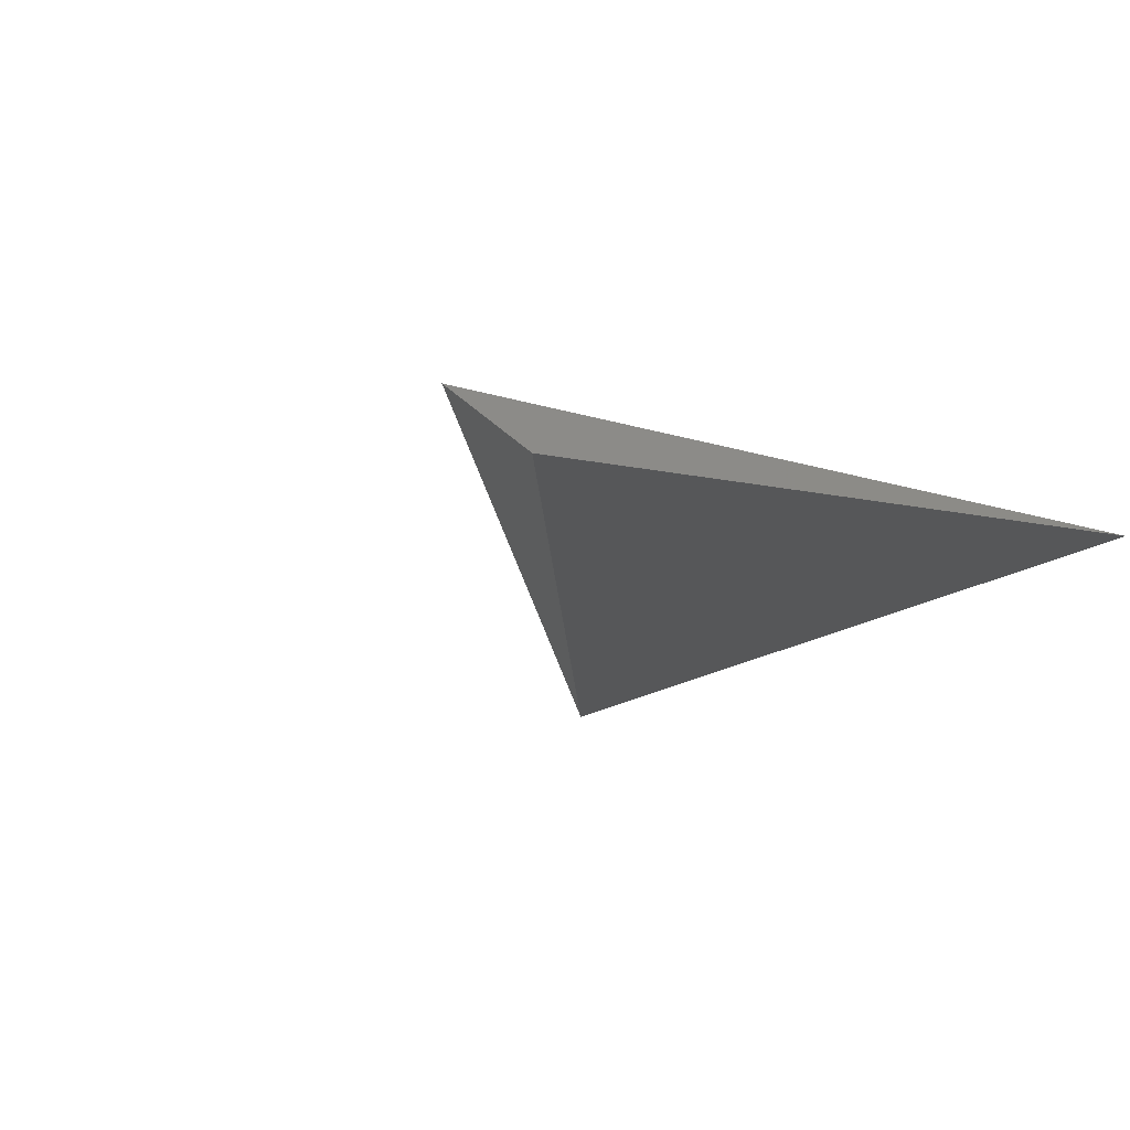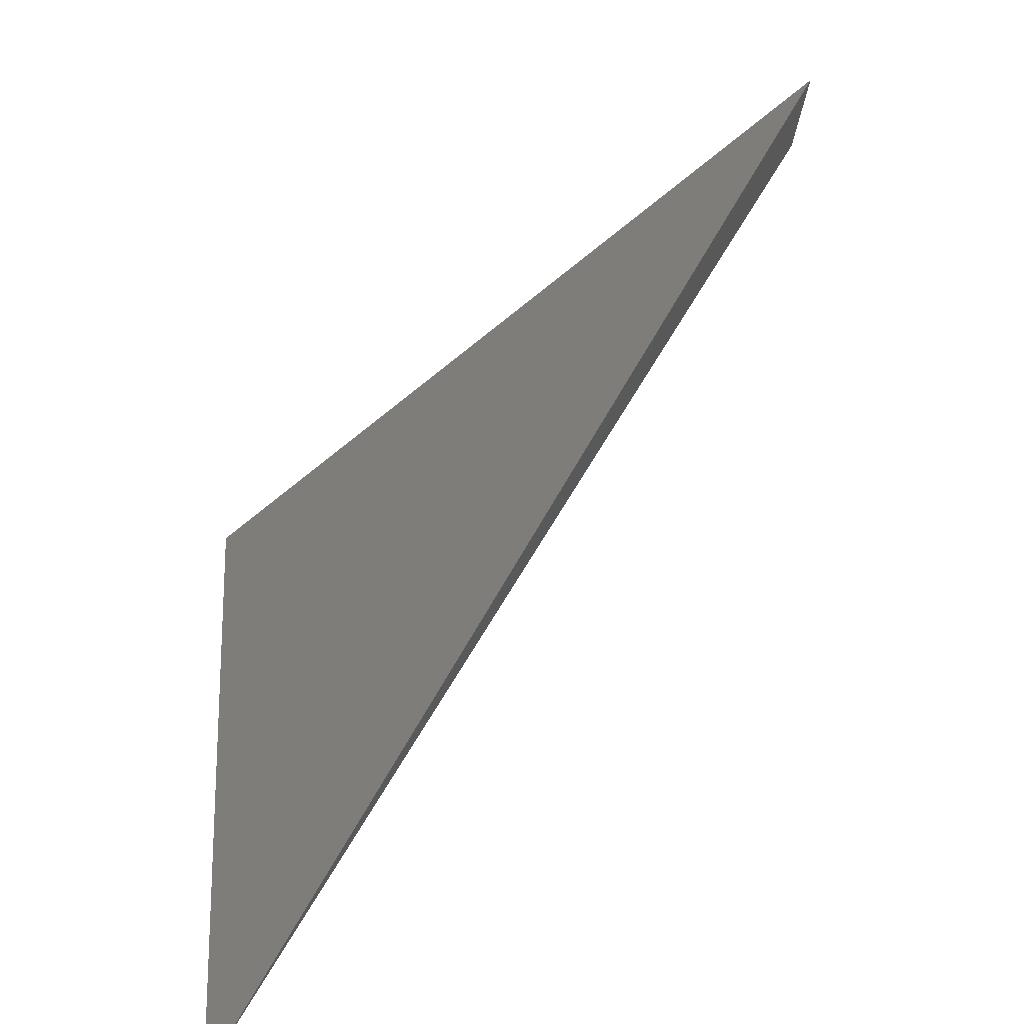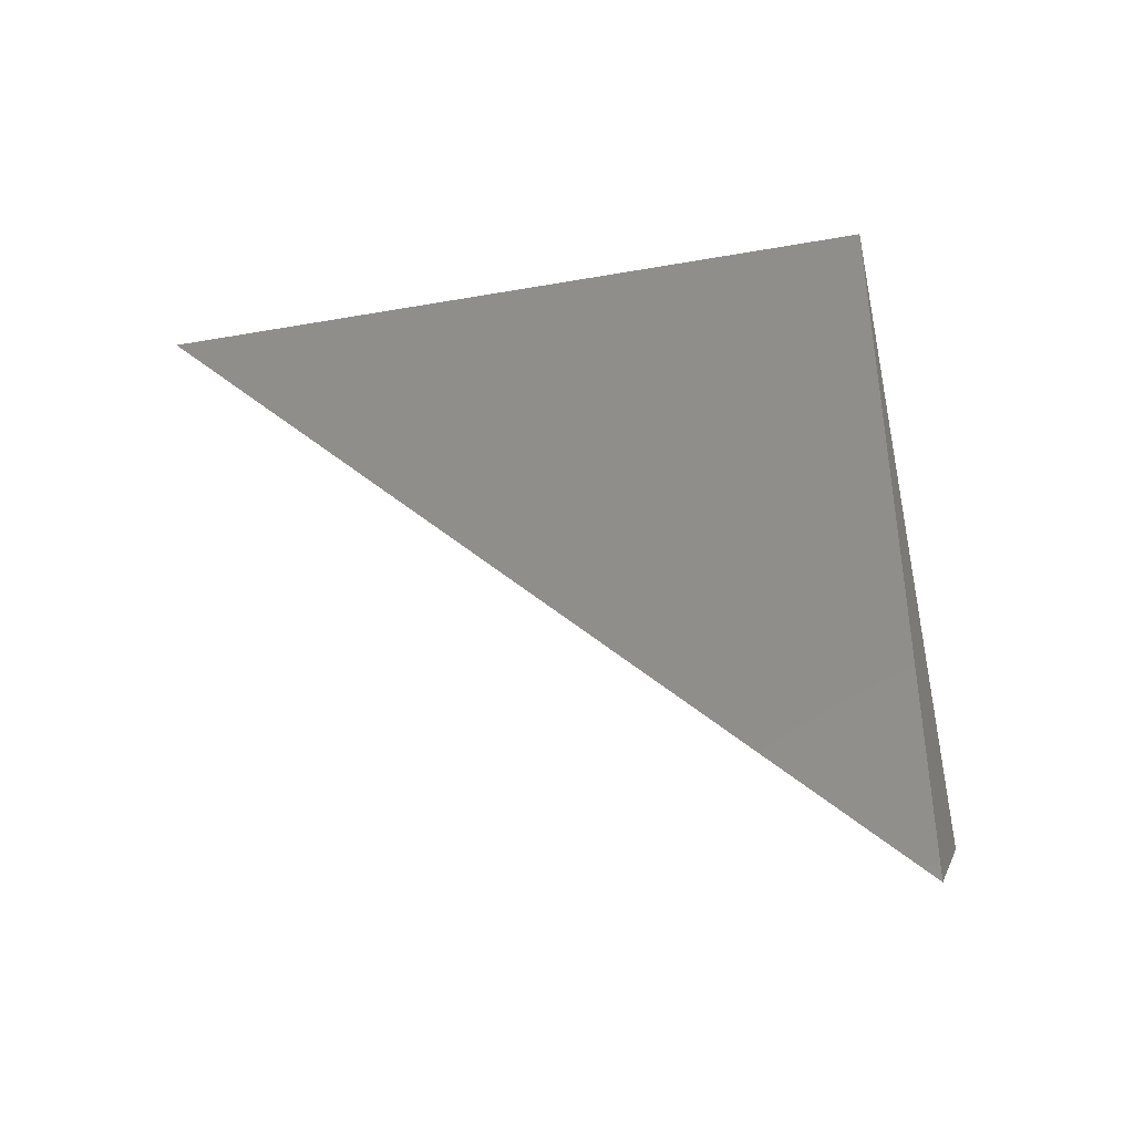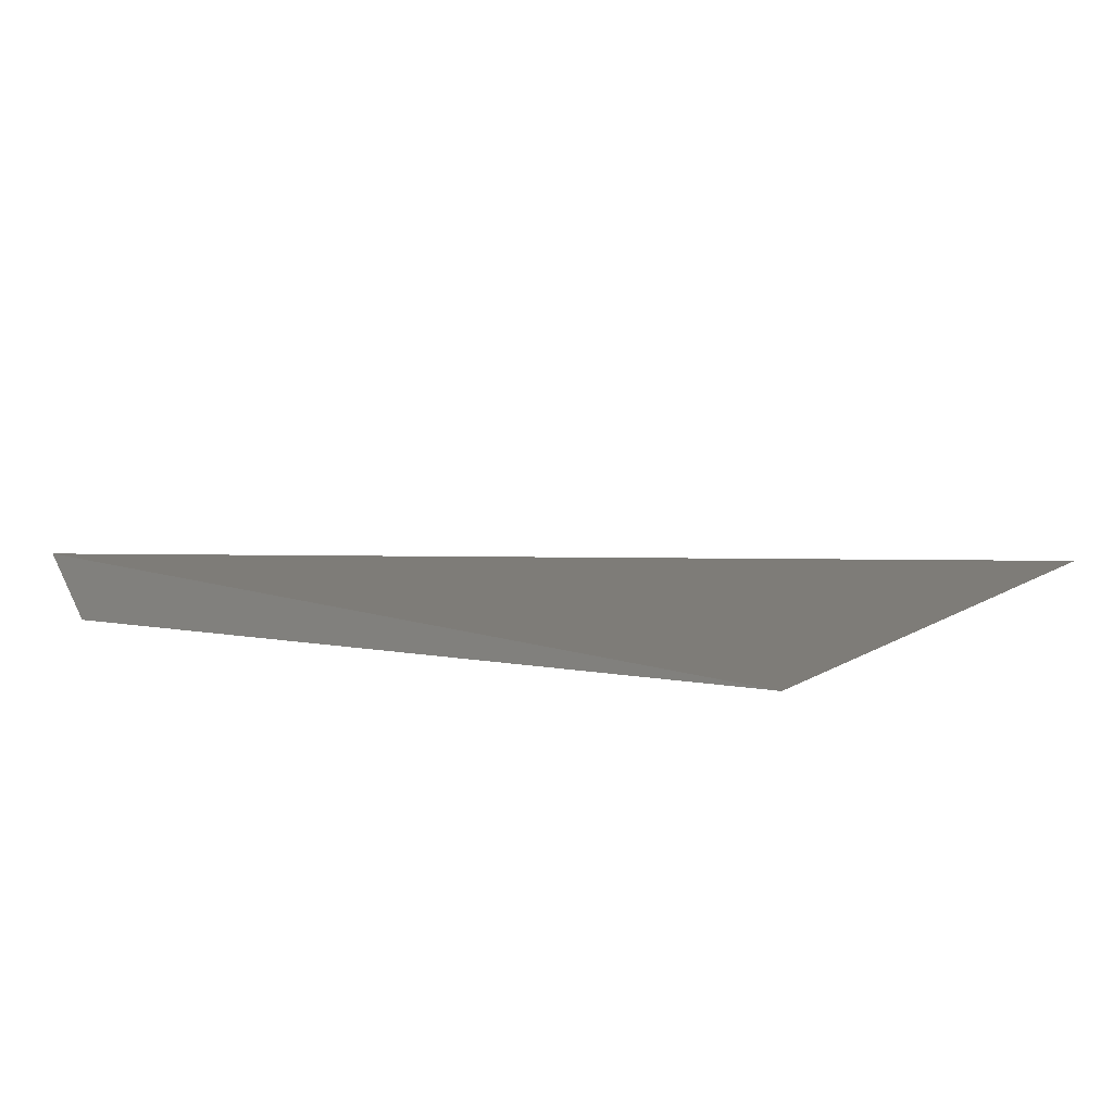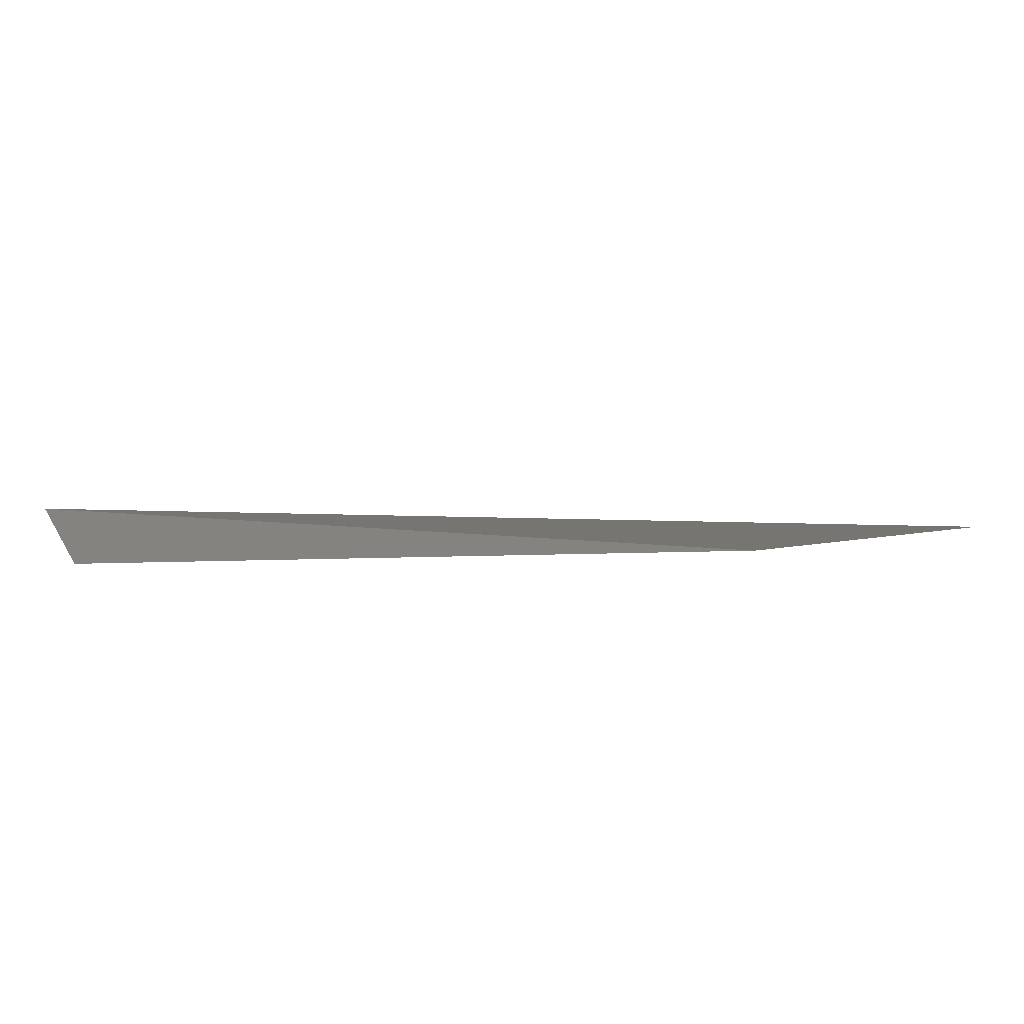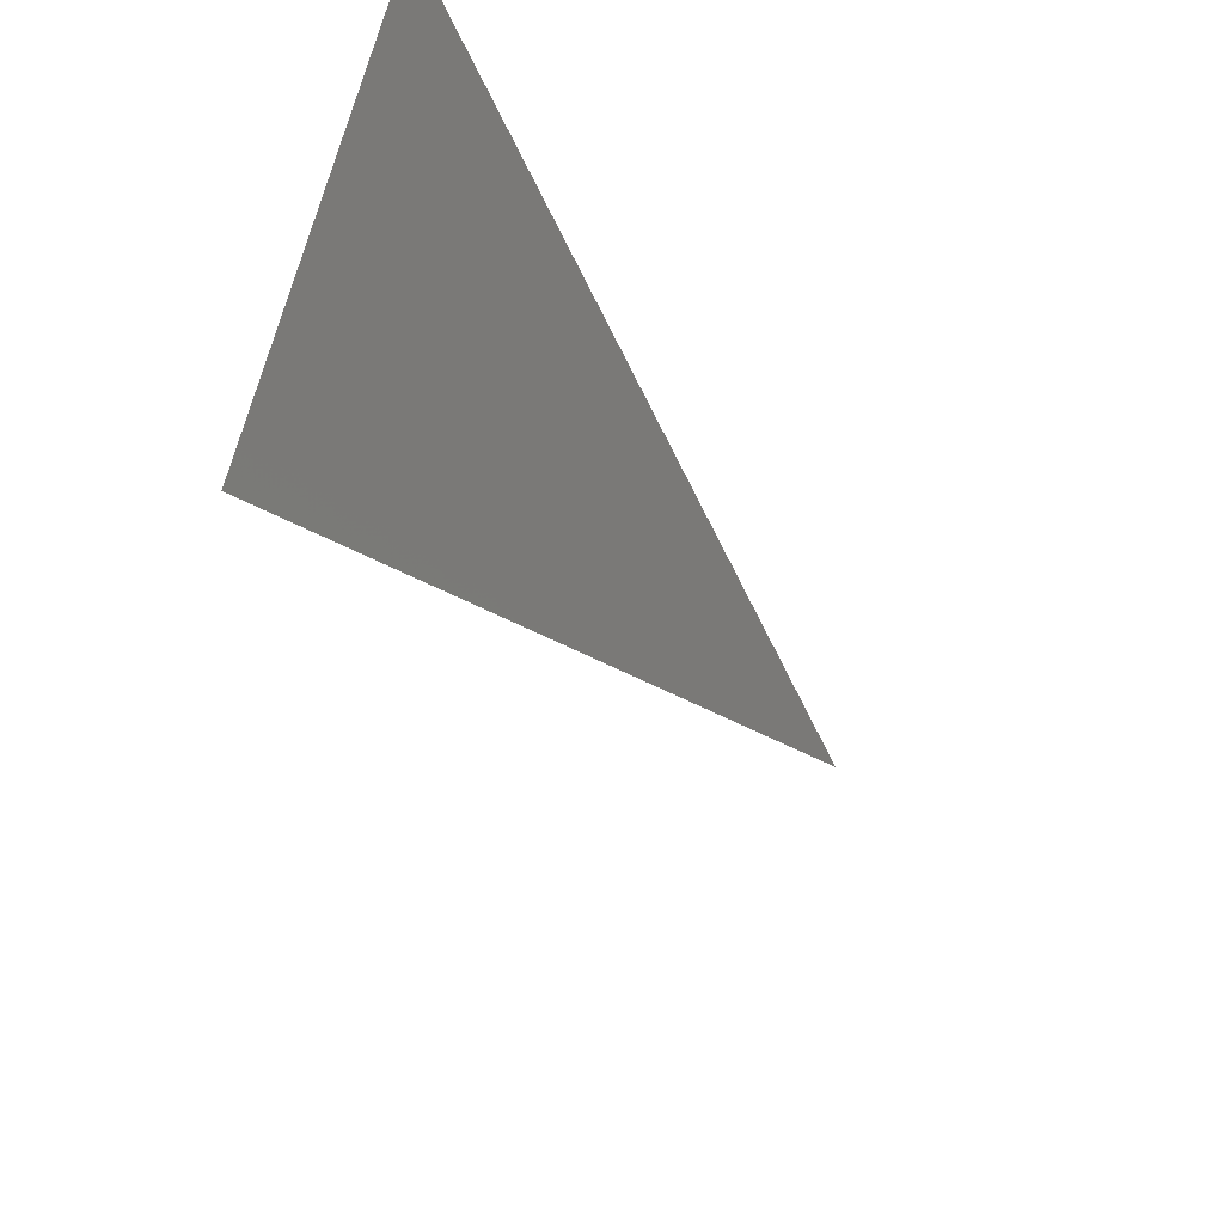
<metadata>
{"format":"stl","ext":"stl","renderer":"f3d","projection":"perspective","resolution":1024,"background":"white","views":[{"elev":-15.4,"azim":134.5,"up":"+Z"},{"elev":-58.0,"azim":46.0,"up":"+Y"},{"elev":48.2,"azim":82.6,"up":"+Z"},{"elev":15.0,"azim":-150.2,"up":"+Z"},{"elev":7.6,"azim":-153.4,"up":"+Z"},{"elev":-55.3,"azim":-62.2,"up":"+Y"}]}
</metadata>
<code>
# stl→obj: 4 verts, 4 faces
v 4.164e+05 5.961e+05 1.223e+06
v 3.712e+05 6.2e+05 1.188e+06
v -1.628e+05 1.391e+05 1.188e+06
v -1.628e+05 6.705e+05 1.242e+06
f 1 2 3
f 2 3 4
f 2 1 4
f 1 3 4

</code>
